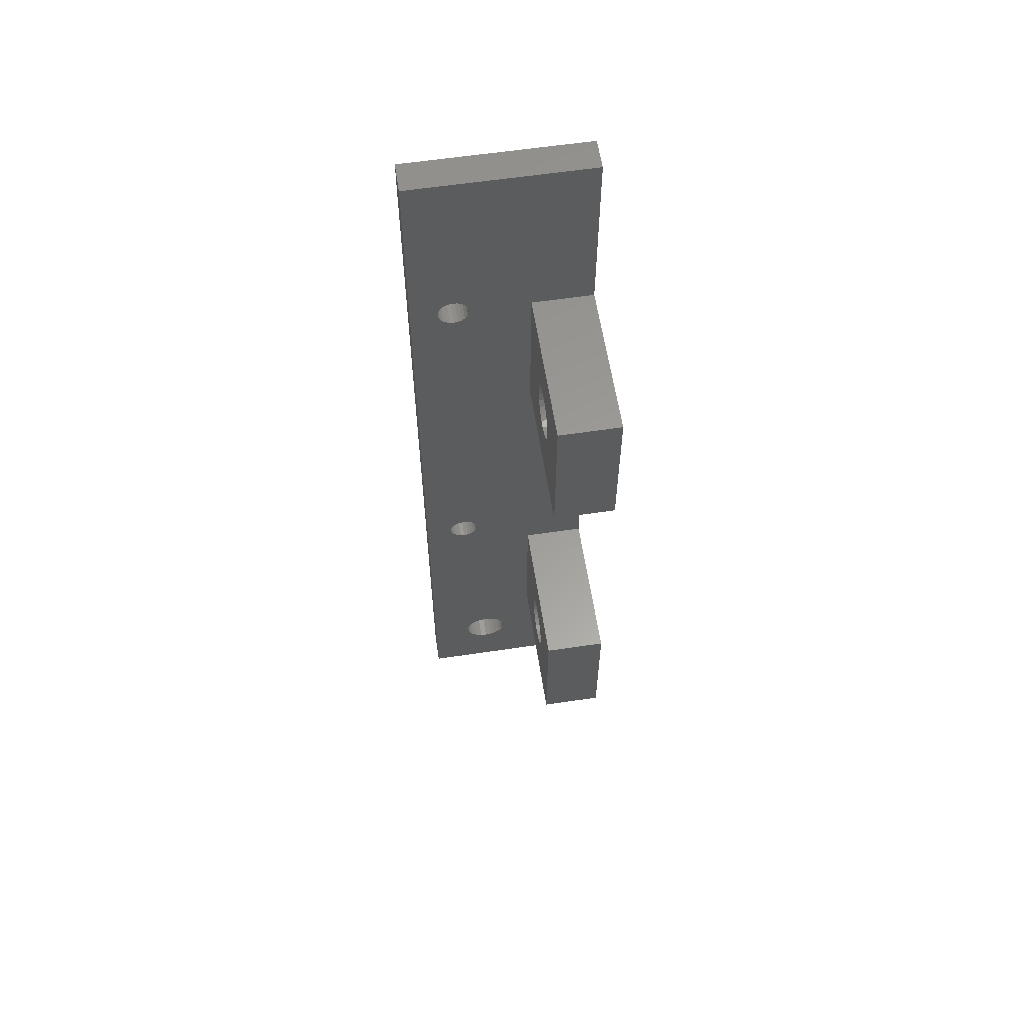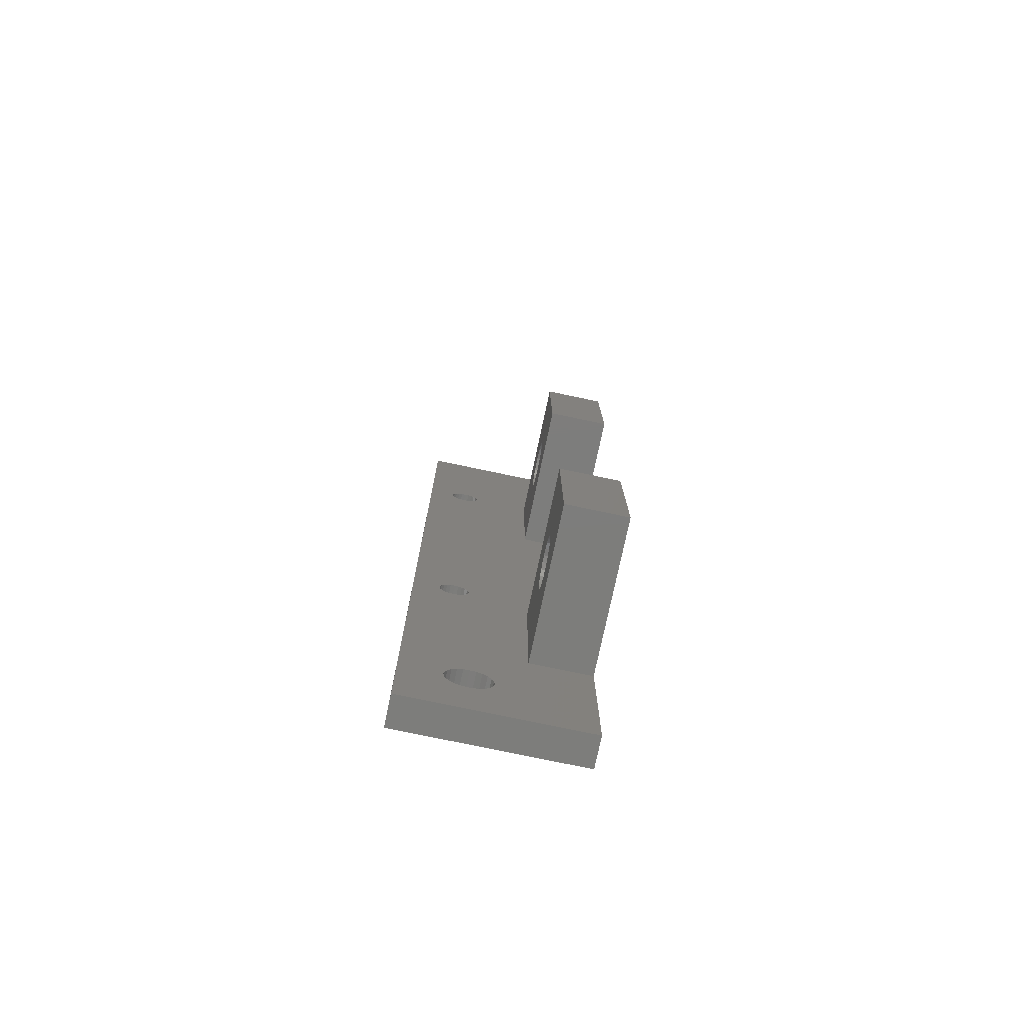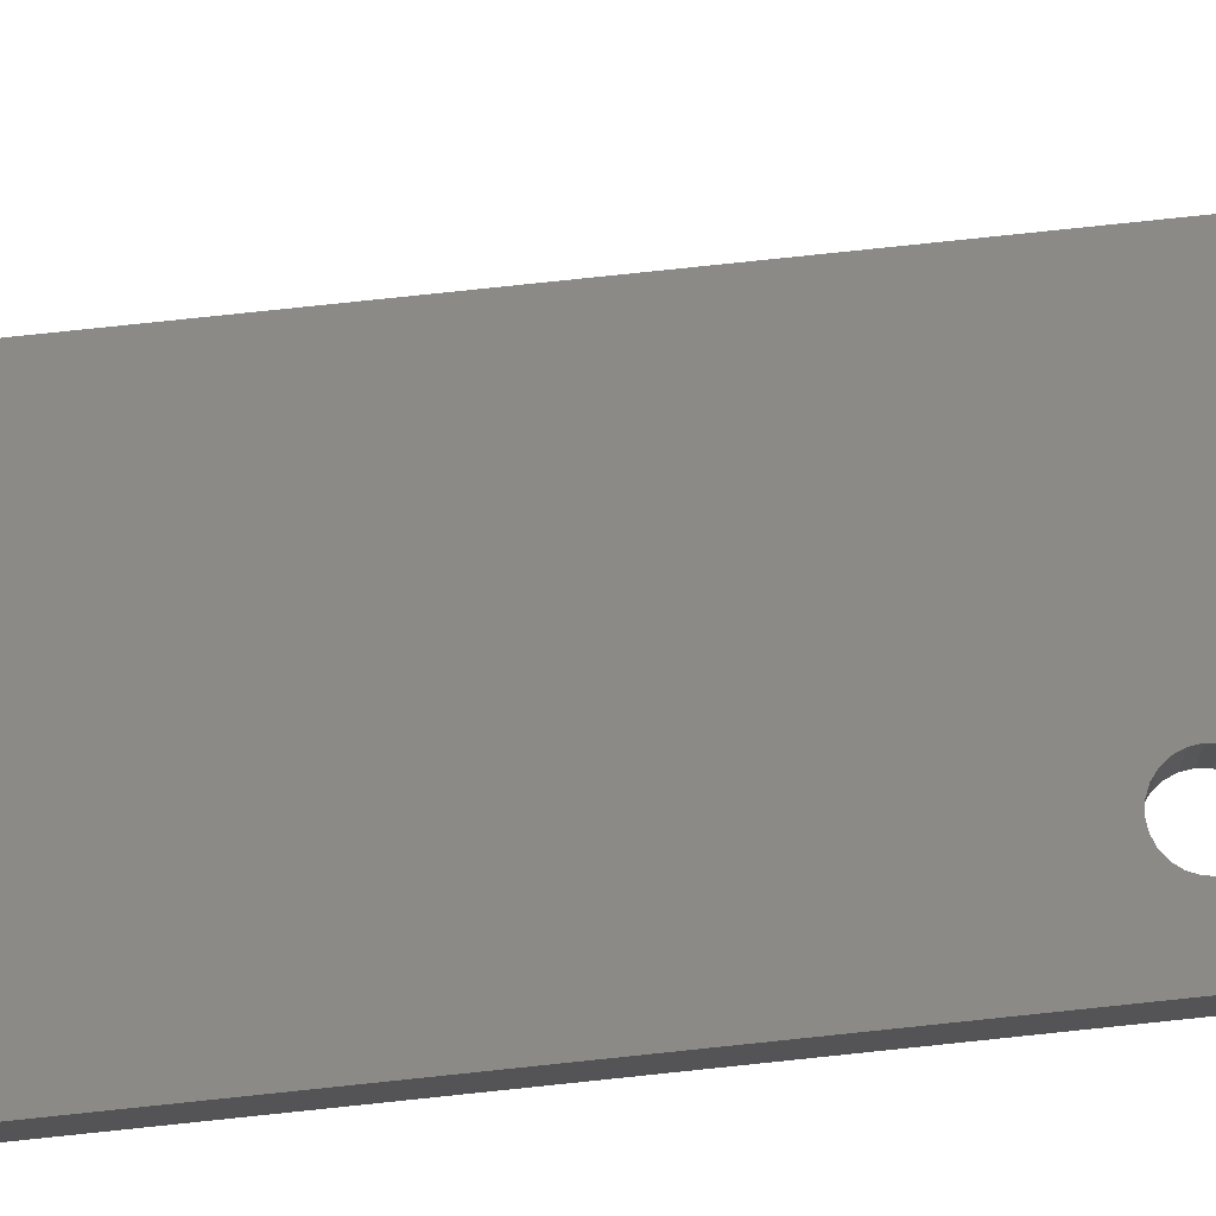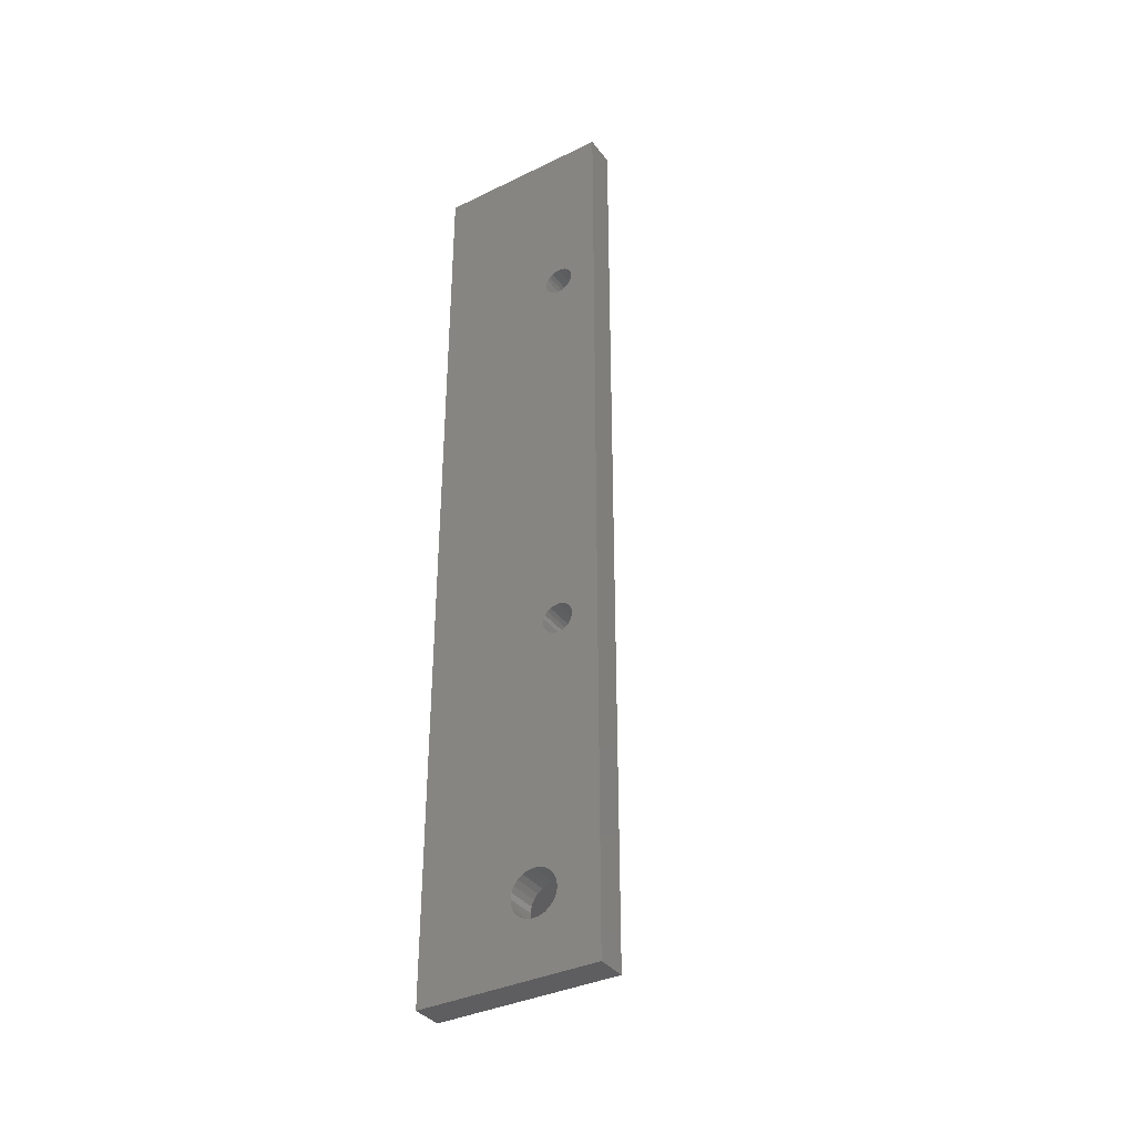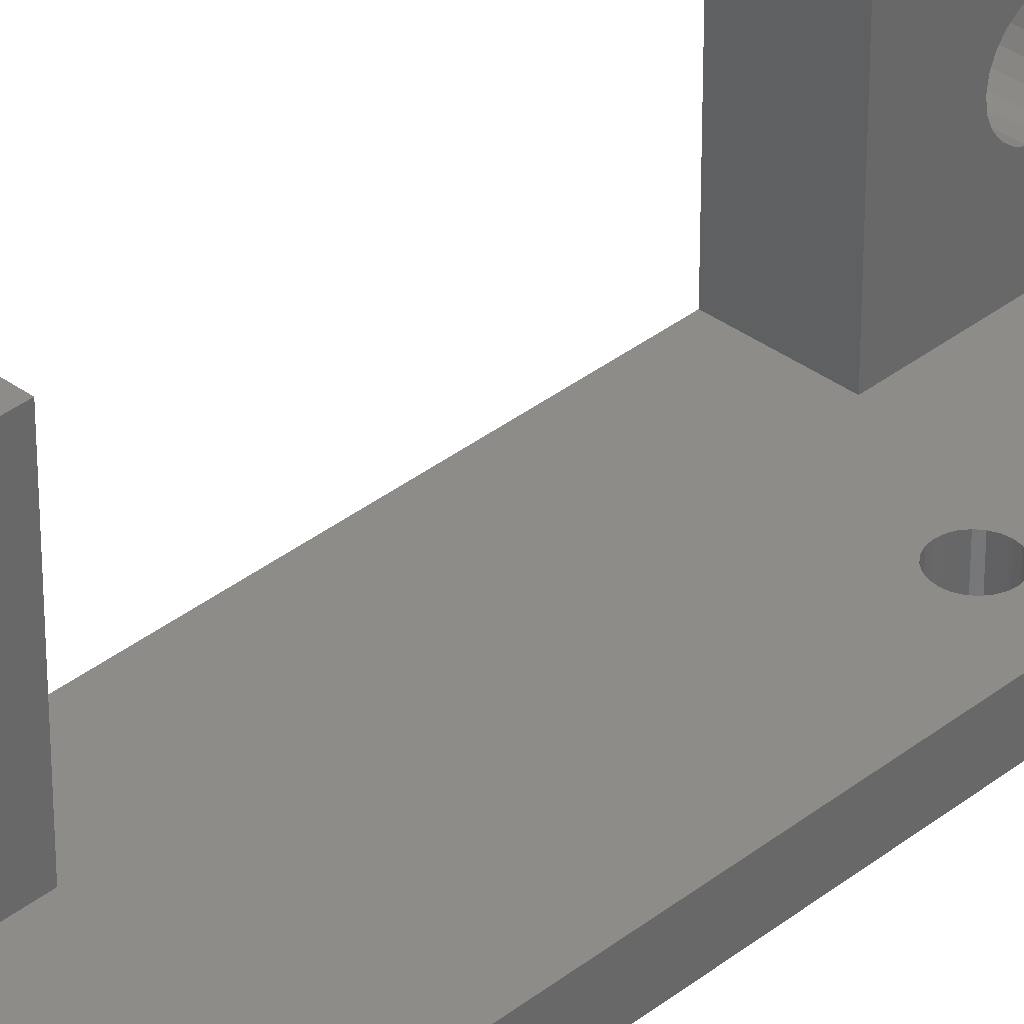
<metadata>
{"format":"stl","ext":"stl","renderer":"f3d","projection":"perspective","resolution":1024,"background":"white","views":[{"elev":60.1,"azim":-8.7,"up":"+Y"},{"elev":-76.6,"azim":-11.9,"up":"+Y"},{"elev":78.2,"azim":-96.0,"up":"+Z"},{"elev":-36.3,"azim":-147.7,"up":"+Y"},{"elev":35.9,"azim":-135.8,"up":"+Z"}]}
</metadata>
<code>
# stl→obj: 268 verts, 552 faces
v -5.85 31 2
v 5.85 26 2
v 5.85 31 2
v -5.85 26 2
v 1.85 -16.45 8.69
v 5.85 -16 8.75
v 5.85 -16.45 8.69
v 1.85 -16 8.75
v 1.85 -15.12 8.516
v 5.85 -14.76 8.237
v 5.85 -15.12 8.516
v 1.85 -14.76 8.237
v 5.85 -15.55 8.69
v 1.85 -15.55 8.69
v 1.85 -14.25 7
v 5.85 -14.31 7.453
v 1.85 -14.31 7.453
v 5.85 -14.25 7
v 1.85 -14.31 6.547
v 5.85 -14.31 6.547
v 5.85 -17.69 7.453
v 1.85 -17.52 7.875
v 5.85 -17.52 7.875
v 1.85 -17.69 7.453
v 1.85 -14.48 7.875
v 5.85 -14.48 7.875
v 1.85 -14.76 5.763
v 5.85 -14.48 6.125
v 1.85 -14.48 6.125
v 5.85 -14.76 5.763
v 5.85 -15.12 5.484
v 1.85 -15.12 5.484
v 5.85 -15.55 5.31
v 1.85 -15.55 5.31
v 1.85 -17.24 8.237
v 5.85 -16.88 8.516
v 5.85 -17.24 8.237
v 1.85 -16.88 8.516
v 1.85 -11 12
v 5.85 -21 12
v 5.85 -11 12
v 1.85 -21 12
v 5.85 -17.69 6.547
v 1.85 -17.75 7
v 5.85 -17.75 7
v 1.85 -17.69 6.547
v 5.85 -11 2
v 1.85 -11 2
v 1.85 -21 2
v 1.85 -16.88 5.484
v 1.85 -17.24 5.763
v 1.85 -17.52 6.125
v 1.85 -16.45 5.31
v 1.85 -16 5.25
v 5.85 -21 2
v 5.85 -16 5.25
v 5.85 -17.24 5.763
v 5.85 -16.88 5.484
v 5.85 -16.45 5.31
v 5.85 -17.52 6.125
v 1.85 9 2
v 5.85 9 12
v 1.85 9 12
v 5.85 9 2
v 5.85 19 12
v 1.85 19 12
v 1.85 12.48 7.875
v 1.85 12.76 8.237
v 1.85 13.12 8.516
v 1.85 12.31 7.453
v 1.85 12.25 7
v 1.85 13.55 8.69
v 1.85 14 8.75
v 1.85 14.45 8.69
v 1.85 14.88 8.516
v 1.85 15.24 8.237
v 1.85 15.52 7.875
v 1.85 15.69 7.453
v 1.85 15.75 7
v 1.85 13.12 5.484
v 1.85 19 2
v 1.85 12.76 5.763
v 1.85 12.48 6.125
v 1.85 12.31 6.547
v 1.85 13.55 5.31
v 1.85 14 5.25
v 1.85 14.45 5.31
v 1.85 14.88 5.484
v 1.85 15.24 5.763
v 1.85 15.52 6.125
v 1.85 15.69 6.547
v 5.85 19 2
v -2.949 -26.75 0
v -2.711 -27.06 2
v -2.711 -27.06 0
v -2.949 -26.75 2
v -0.9 -27.3 0
v -1.262 -27.45 2
v -0.9 -27.3 2
v -1.262 -27.45 0
v -0.5893 -27.06 0
v -0.5893 -27.06 2
v -1.65 -24.5 0
v -1.262 -24.55 2
v -1.65 -24.5 2
v -1.262 -24.55 0
v -0.5893 -24.94 2
v -0.351 -25.25 0
v -0.351 -25.25 2
v -0.5893 -24.94 0
v -0.9 -24.7 0
v -0.9 -24.7 2
v -5.85 -31 0
v 5.85 -31 2
v -5.85 -31 2
v 5.85 -31 0
v -2.711 -24.94 0
v -2.4 -24.7 2
v -2.711 -24.94 2
v -2.4 -24.7 0
v 5.85 31 0
v -5.85 31 0
v -2.949 -25.25 0
v -3.099 -25.61 2
v -3.099 -25.61 0
v -2.949 -25.25 2
v -3.15 -26 0
v -3.099 -26.39 2
v -3.099 -26.39 0
v -3.15 -26 2
v 5.85 26 0
v 5.85 13.12 5.484
v 5.85 12.76 5.763
v 5.85 12.48 6.125
v 5.85 12.31 6.547
v 5.85 12.25 7
v 5.85 13.55 5.31
v 5.85 14 5.25
v 5.85 14.45 5.31
v 5.85 14.88 5.484
v 5.85 15.24 5.763
v 5.85 15.52 6.125
v 5.85 15.69 6.547
v 5.85 15.75 7
v 5.85 13.12 8.516
v 5.85 12.76 8.237
v 5.85 12.48 7.875
v 5.85 12.31 7.453
v 5.85 13.55 8.69
v 5.85 14 8.75
v 5.85 14.45 8.69
v 5.85 14.88 8.516
v 5.85 15.24 8.237
v 5.85 15.52 7.875
v 5.85 15.69 7.453
v -0.2011 -25.61 0
v -0.2011 -25.61 2
v -5.85 26 0
v -2.038 -24.55 2
v -2.038 -24.55 0
v -0.15 -26 0
v -0.15 -26 2
v -2.038 -27.45 0
v -2.4 -27.3 2
v -2.038 -27.45 2
v -2.4 -27.3 0
v -1.65 -27.5 0
v -1.65 -27.5 2
v -0.351 -26.75 2
v -0.351 -26.75 0
v -0.2011 -26.39 0
v -0.2011 -26.39 2
v -4.1 -8.6 0
v -4.066 -8.859 2
v -4.066 -8.859 0
v -4.1 -8.6 2
v -3.359 -9.566 0
v -3.6 -9.466 2
v -3.359 -9.566 2
v -3.6 -9.466 0
v -3.1 -9.6 0
v -3.1 -9.6 2
v -2.393 -9.307 0
v -2.6 -9.466 2
v -2.393 -9.307 2
v -2.6 -9.466 0
v -2.234 -9.1 2
v -2.234 -9.1 0
v -4.066 -8.341 0
v -4.066 -8.341 2
v -2.841 -9.566 0
v -2.841 -9.566 2
v -3.807 -9.307 2
v -3.807 -9.307 0
v -3.966 -9.1 0
v -3.966 -9.1 2
v -2.1 -8.6 2
v -2.134 -8.859 0
v -2.134 -8.859 2
v -2.1 -8.6 0
v -2.234 -8.1 2
v -2.134 -8.341 0
v -2.134 -8.341 2
v -2.234 -8.1 0
v -3.807 -7.893 0
v -3.966 -8.1 2
v -3.966 -8.1 0
v -3.807 -7.893 2
v -3.6 -7.734 0
v -3.359 -7.634 2
v -3.6 -7.734 2
v -3.359 -7.634 0
v -3.1 -7.6 0
v -2.841 -7.634 2
v -3.1 -7.6 2
v -2.841 -7.634 0
v -2.6 -7.734 2
v -2.6 -7.734 0
v -4.1 18.9 0
v -4.066 18.64 2
v -4.066 18.64 0
v -4.1 18.9 2
v -2.393 -7.893 2
v -2.393 -7.893 0
v -3.966 18.4 2
v -3.966 18.4 0
v -4.066 19.16 0
v -4.066 19.16 2
v -3.807 18.19 2
v -3.807 18.19 0
v -2.134 19.16 2
v -2.1 18.9 0
v -2.1 18.9 2
v -2.134 19.16 0
v -2.393 18.19 0
v -2.6 18.03 2
v -2.393 18.19 2
v -2.6 18.03 0
v -3.6 19.77 0
v -3.359 19.87 2
v -3.6 19.77 2
v -3.359 19.87 0
v -2.6 19.77 0
v -2.393 19.61 2
v -2.6 19.77 2
v -2.393 19.61 0
v -3.807 19.61 0
v -3.966 19.4 2
v -3.966 19.4 0
v -3.807 19.61 2
v -2.841 17.93 2
v -2.841 17.93 0
v -3.1 17.9 0
v -3.359 17.93 2
v -3.1 17.9 2
v -3.359 17.93 0
v -2.134 18.64 0
v -2.134 18.64 2
v -2.841 19.87 0
v -2.841 19.87 2
v -2.234 19.4 0
v -2.234 19.4 2
v -3.6 18.03 2
v -3.6 18.03 0
v -3.1 19.9 2
v -3.1 19.9 0
v -2.234 18.4 0
v -2.234 18.4 2
f 1 2 3
f 2 1 4
f 5 6 7
f 6 5 8
f 9 10 11
f 10 9 12
f 8 13 6
f 13 8 14
f 15 16 17
f 16 15 18
f 19 18 15
f 18 19 20
f 21 22 23
f 22 21 24
f 14 11 13
f 11 14 9
f 25 10 12
f 10 25 26
f 17 26 25
f 26 17 16
f 27 28 29
f 28 27 30
f 27 31 30
f 31 27 32
f 32 33 31
f 33 32 34
f 35 36 37
f 36 35 38
f 29 20 19
f 20 29 28
f 39 40 41
f 40 39 42
f 43 44 45
f 44 43 46
f 45 24 21
f 24 45 44
f 47 39 41
f 39 47 48
f 42 22 49
f 22 42 35
f 35 42 38
f 38 42 39
f 49 22 24
f 49 24 44
f 38 39 5
f 5 39 8
f 8 39 14
f 14 39 9
f 9 39 12
f 12 39 25
f 25 39 17
f 17 39 15
f 49 50 48
f 50 49 51
f 51 49 52
f 52 49 46
f 46 49 44
f 48 50 53
f 48 53 54
f 48 54 34
f 48 34 32
f 48 32 27
f 48 27 29
f 48 29 19
f 48 19 15
f 48 15 39
f 49 40 42
f 40 49 55
f 23 35 37
f 35 23 22
f 38 7 36
f 7 38 5
f 34 56 33
f 56 34 54
f 50 57 58
f 57 50 51
f 54 59 56
f 59 54 53
f 53 58 59
f 58 53 50
f 57 52 60
f 52 57 51
f 60 46 43
f 46 60 52
f 61 62 63
f 62 61 64
f 65 63 62
f 63 65 66
f 63 67 61
f 67 63 68
f 68 63 69
f 69 63 66
f 61 67 70
f 61 70 71
f 69 66 72
f 72 66 73
f 73 66 74
f 74 66 75
f 75 66 76
f 76 66 77
f 77 66 78
f 78 66 79
f 61 80 81
f 80 61 82
f 82 61 83
f 83 61 84
f 84 61 71
f 81 80 85
f 81 85 86
f 81 86 87
f 81 87 88
f 81 88 89
f 81 89 90
f 81 90 91
f 81 91 79
f 81 79 66
f 92 66 65
f 66 92 81
f 93 94 95
f 94 93 96
f 97 98 99
f 98 97 100
f 101 99 102
f 99 101 97
f 103 104 105
f 104 103 106
f 107 108 109
f 108 107 110
f 111 107 112
f 107 111 110
f 106 112 104
f 112 106 111
f 113 114 115
f 114 113 116
f 117 118 119
f 118 117 120
f 121 1 3
f 1 121 122
f 123 124 125
f 124 123 126
f 127 128 129
f 128 127 130
f 40 36 41
f 36 40 37
f 37 40 23
f 23 40 21
f 21 40 45
f 41 36 7
f 41 7 6
f 41 6 13
f 41 13 11
f 41 11 10
f 41 10 26
f 41 26 16
f 41 16 18
f 41 18 47
f 131 114 116
f 114 131 55
f 55 131 47
f 55 47 58
f 55 58 57
f 55 57 60
f 55 60 40
f 40 60 43
f 40 43 45
f 58 47 59
f 59 47 56
f 56 47 33
f 33 47 31
f 31 47 30
f 30 47 28
f 28 47 20
f 20 47 18
f 47 131 64
f 64 131 92
f 64 92 132
f 64 132 133
f 64 133 134
f 64 134 62
f 62 134 135
f 62 135 136
f 132 92 137
f 137 92 138
f 138 92 139
f 139 92 140
f 140 92 141
f 141 92 142
f 142 92 143
f 143 92 144
f 92 131 2
f 2 131 121
f 2 121 3
f 62 145 65
f 145 62 146
f 146 62 147
f 147 62 148
f 148 62 136
f 65 145 149
f 65 149 150
f 65 150 151
f 65 151 152
f 65 152 153
f 65 153 154
f 65 154 155
f 65 155 144
f 65 144 92
f 109 156 157
f 156 109 108
f 4 113 115
f 113 4 158
f 158 4 1
f 158 1 122
f 120 159 118
f 159 120 160
f 117 126 123
f 126 117 119
f 129 96 93
f 96 129 128
f 157 161 162
f 161 157 156
f 163 164 165
f 164 163 166
f 167 165 168
f 165 167 163
f 160 105 159
f 105 160 103
f 166 94 164
f 94 166 95
f 125 130 127
f 130 125 124
f 100 168 98
f 168 100 167
f 169 101 102
f 101 169 170
f 162 171 172
f 171 162 161
f 173 174 175
f 174 173 176
f 177 178 179
f 178 177 180
f 181 179 182
f 179 181 177
f 183 184 185
f 184 183 186
f 187 183 185
f 183 187 188
f 189 176 173
f 176 189 190
f 191 182 192
f 182 191 181
f 180 193 178
f 193 180 194
f 195 193 194
f 193 195 196
f 186 192 184
f 192 186 191
f 197 198 199
f 198 197 200
f 199 188 187
f 188 199 198
f 175 196 195
f 196 175 174
f 172 170 169
f 170 172 171
f 201 202 203
f 202 201 204
f 205 206 207
f 206 205 208
f 209 210 211
f 210 209 212
f 213 214 215
f 214 213 216
f 205 211 208
f 211 205 209
f 207 190 189
f 190 207 206
f 216 217 214
f 217 216 218
f 219 220 221
f 220 219 222
f 203 200 197
f 200 203 202
f 223 204 201
f 204 223 224
f 221 225 226
f 225 221 220
f 227 222 219
f 222 227 228
f 218 223 217
f 223 218 224
f 212 215 210
f 215 212 213
f 226 229 230
f 229 226 225
f 231 232 233
f 232 231 234
f 235 236 237
f 236 235 238
f 239 240 241
f 240 239 242
f 243 244 245
f 244 243 246
f 247 248 249
f 248 247 250
f 238 251 236
f 251 238 252
f 249 228 227
f 228 249 248
f 253 254 255
f 254 253 256
f 233 257 258
f 257 233 232
f 247 241 250
f 241 247 239
f 259 245 260
f 245 259 243
f 244 261 262
f 261 244 246
f 256 263 254
f 263 256 264
f 262 234 231
f 234 262 261
f 252 255 251
f 255 252 253
f 242 265 240
f 265 242 266
f 258 267 268
f 267 258 257
f 266 260 265
f 260 266 259
f 268 235 237
f 235 268 267
f 264 229 263
f 229 264 230
f 89 140 141
f 140 89 88
f 72 150 149
f 150 72 73
f 87 138 139
f 138 87 86
f 86 137 138
f 137 86 85
f 90 143 91
f 143 90 142
f 85 132 137
f 132 85 80
f 75 153 152
f 153 75 76
f 88 139 140
f 139 88 87
f 148 67 147
f 67 148 70
f 147 68 146
f 68 147 67
f 89 142 90
f 142 89 141
f 79 155 78
f 155 79 144
f 135 71 136
f 71 135 84
f 136 70 148
f 70 136 71
f 69 149 145
f 149 69 72
f 77 153 76
f 153 77 154
f 116 161 131
f 161 116 171
f 171 116 170
f 170 116 101
f 101 116 97
f 97 116 113
f 97 113 100
f 100 113 167
f 167 113 163
f 163 113 166
f 166 113 95
f 95 113 93
f 93 113 129
f 129 113 127
f 127 113 177
f 177 113 180
f 180 113 194
f 194 113 195
f 195 113 175
f 175 113 173
f 173 113 219
f 131 261 158
f 261 131 234
f 234 131 232
f 232 131 161
f 232 161 156
f 232 156 108
f 232 108 110
f 232 110 111
f 232 111 106
f 232 106 103
f 232 103 160
f 232 160 200
f 158 261 246
f 158 246 243
f 158 243 259
f 158 259 266
f 158 266 242
f 158 242 239
f 158 239 247
f 158 247 249
f 158 249 227
f 158 227 219
f 158 219 113
f 202 232 200
f 232 202 257
f 257 202 204
f 257 204 267
f 267 204 224
f 267 224 235
f 235 224 218
f 235 218 238
f 238 218 216
f 238 216 252
f 252 216 213
f 252 213 253
f 253 213 212
f 253 212 256
f 256 212 209
f 256 209 264
f 264 209 205
f 264 205 230
f 230 205 207
f 230 207 226
f 226 207 189
f 226 189 221
f 221 189 173
f 221 173 219
f 120 200 160
f 200 120 198
f 198 120 188
f 188 120 183
f 183 120 186
f 186 120 117
f 186 117 191
f 191 117 123
f 191 123 181
f 181 123 125
f 181 125 127
f 181 127 177
f 68 145 146
f 145 68 69
f 74 152 151
f 152 74 75
f 73 151 150
f 151 73 74
f 78 154 77
f 154 78 155
f 91 144 79
f 144 91 143
f 197 118 159
f 118 197 199
f 118 199 187
f 118 187 185
f 118 185 184
f 118 184 119
f 119 184 192
f 119 192 126
f 126 192 182
f 126 182 124
f 124 182 130
f 130 182 179
f 4 92 2
f 92 4 81
f 81 4 262
f 81 262 231
f 81 231 61
f 61 231 233
f 61 233 162
f 162 233 157
f 157 233 109
f 109 233 107
f 107 233 112
f 112 233 104
f 104 233 105
f 105 233 159
f 159 233 197
f 262 4 244
f 244 4 245
f 245 4 260
f 260 4 265
f 265 4 240
f 240 4 241
f 241 4 250
f 250 4 248
f 248 4 228
f 228 4 222
f 222 4 176
f 49 114 55
f 114 49 172
f 114 172 169
f 114 169 102
f 114 102 99
f 114 99 115
f 172 49 162
f 162 49 61
f 115 99 98
f 115 98 168
f 115 168 165
f 115 165 164
f 115 164 94
f 115 94 96
f 115 96 128
f 115 128 130
f 115 130 179
f 115 179 178
f 115 178 193
f 115 193 196
f 115 196 174
f 115 174 176
f 115 176 4
f 233 203 197
f 203 233 258
f 203 258 268
f 203 268 201
f 201 268 237
f 201 237 223
f 223 237 236
f 223 236 217
f 217 236 251
f 217 251 214
f 214 251 255
f 214 255 215
f 215 255 254
f 215 254 210
f 210 254 263
f 210 263 211
f 211 263 229
f 211 229 208
f 208 229 225
f 208 225 206
f 206 225 220
f 206 220 190
f 190 220 222
f 190 222 176
f 64 48 47
f 48 64 61
f 48 61 49
f 158 121 131
f 121 158 122
f 134 84 135
f 84 134 83
f 80 133 132
f 133 80 82
f 133 83 134
f 83 133 82

</code>
